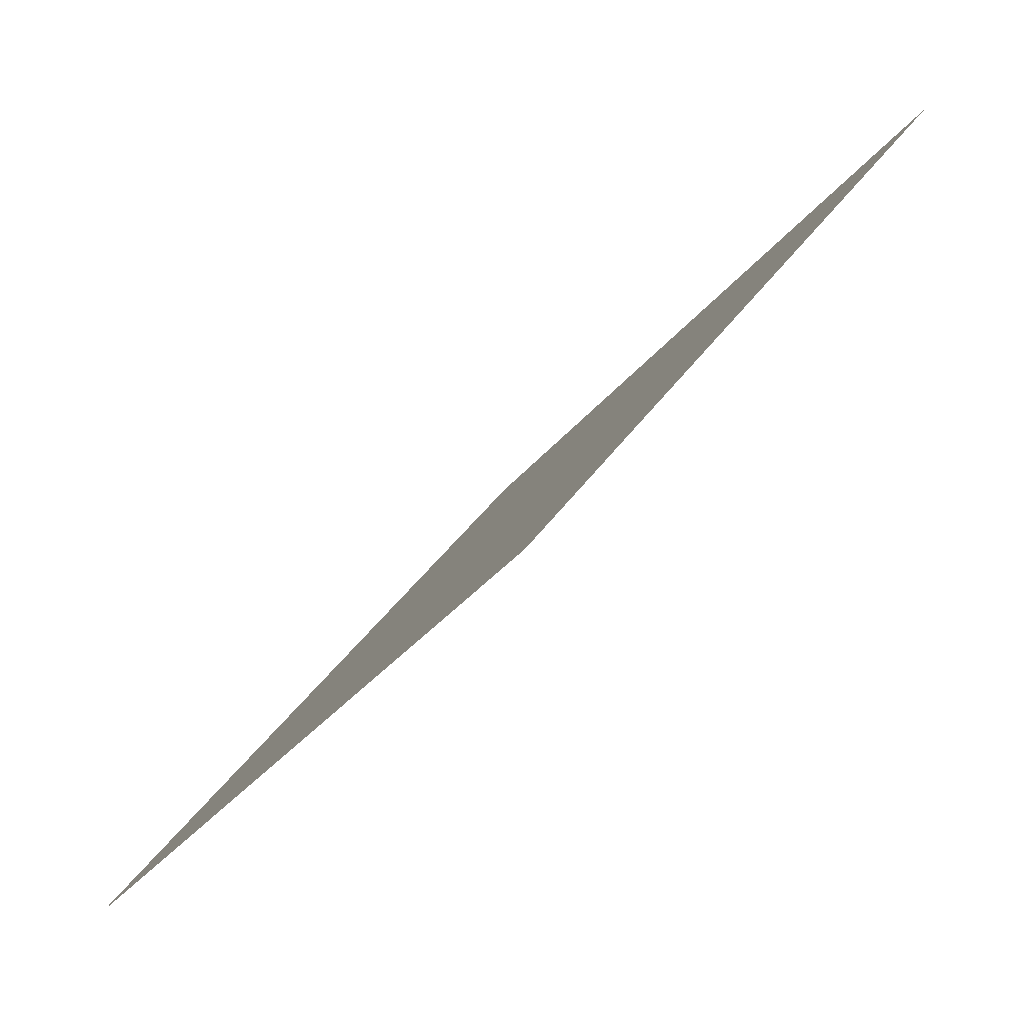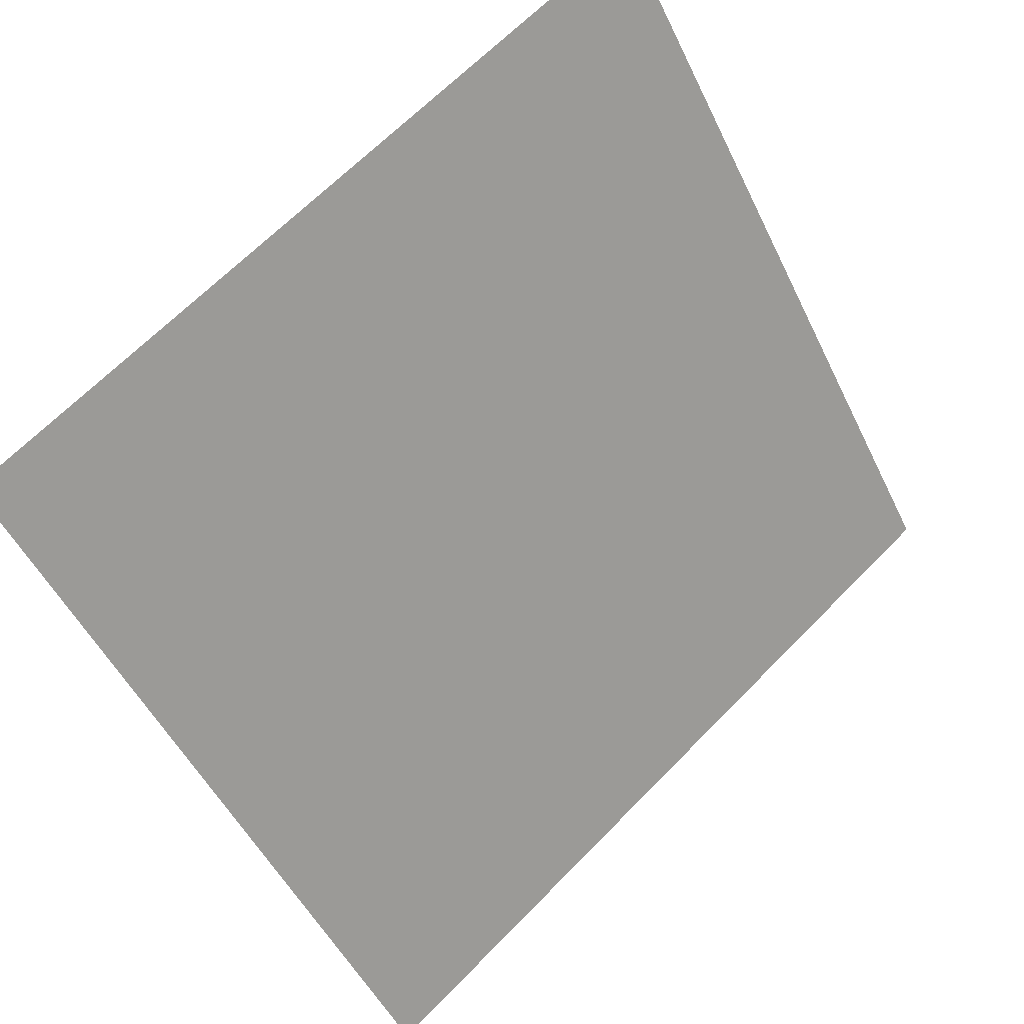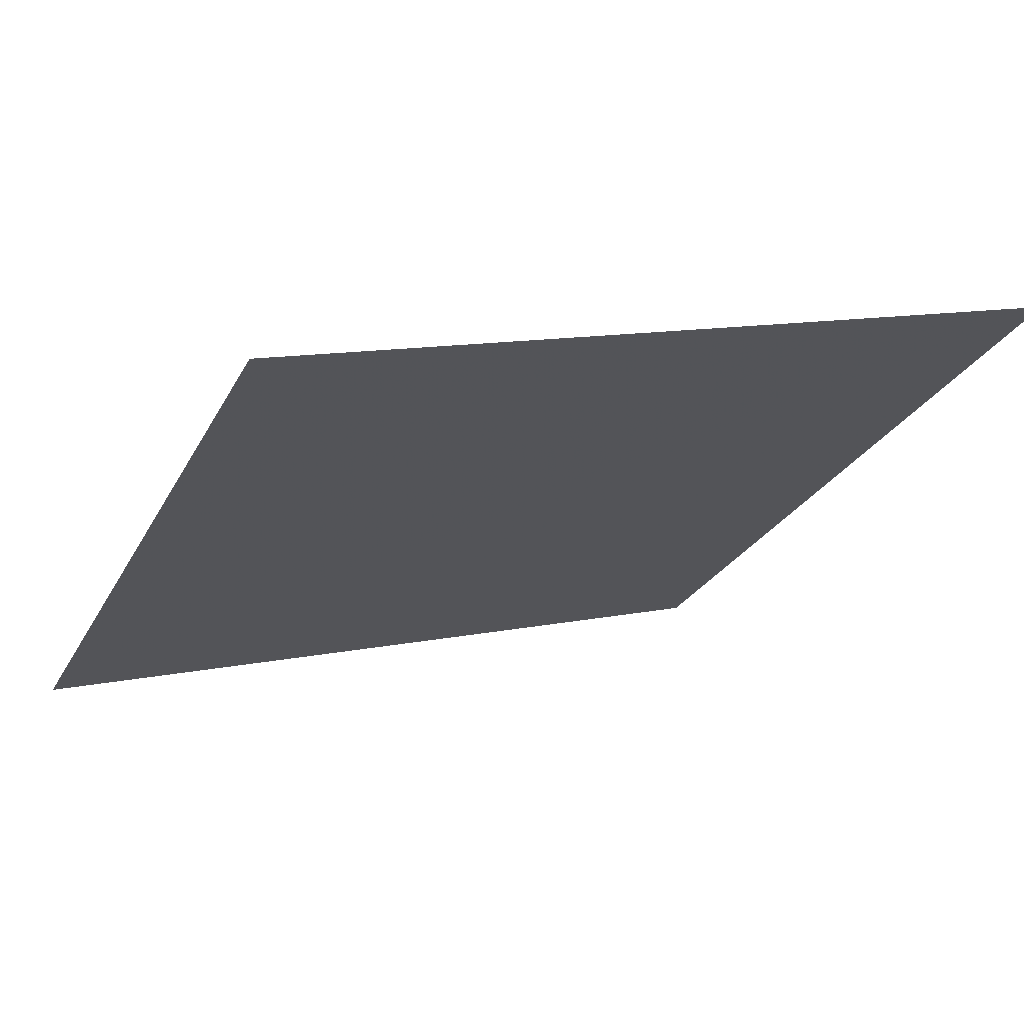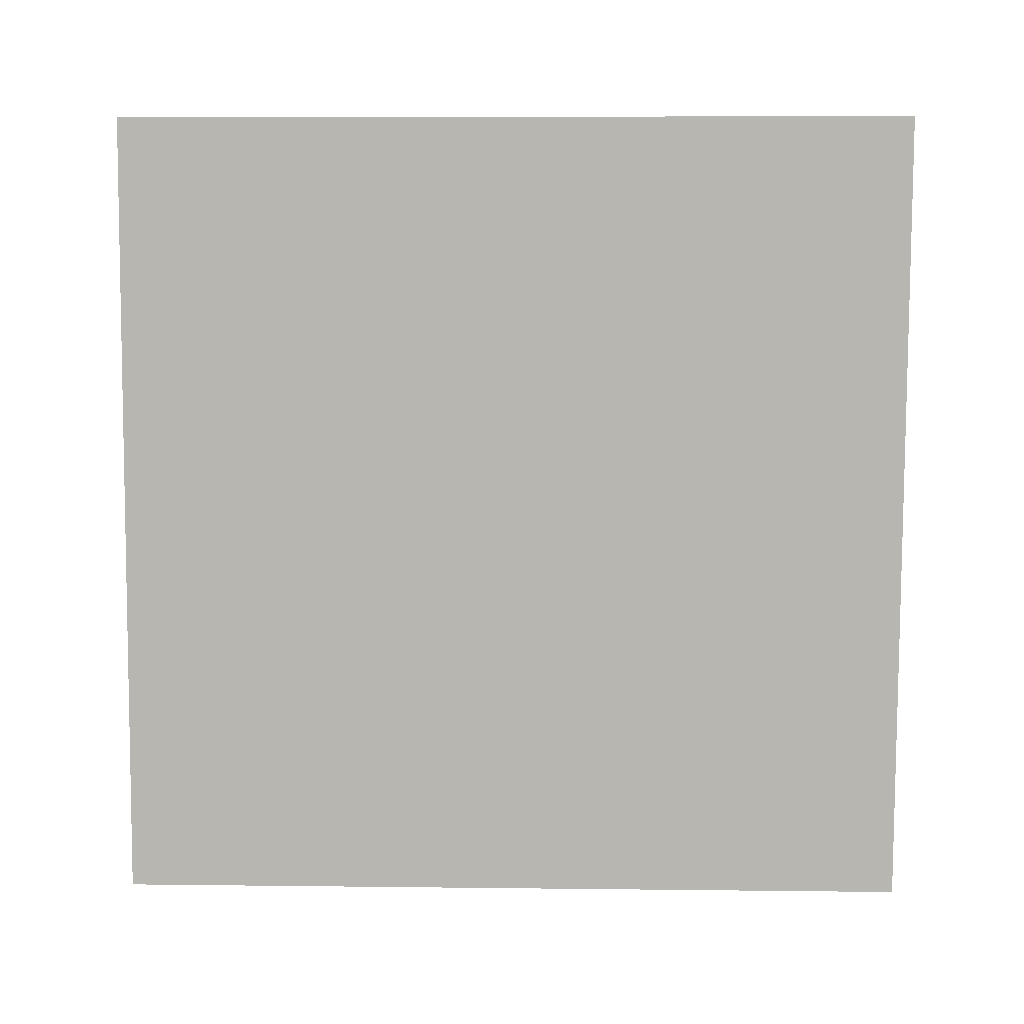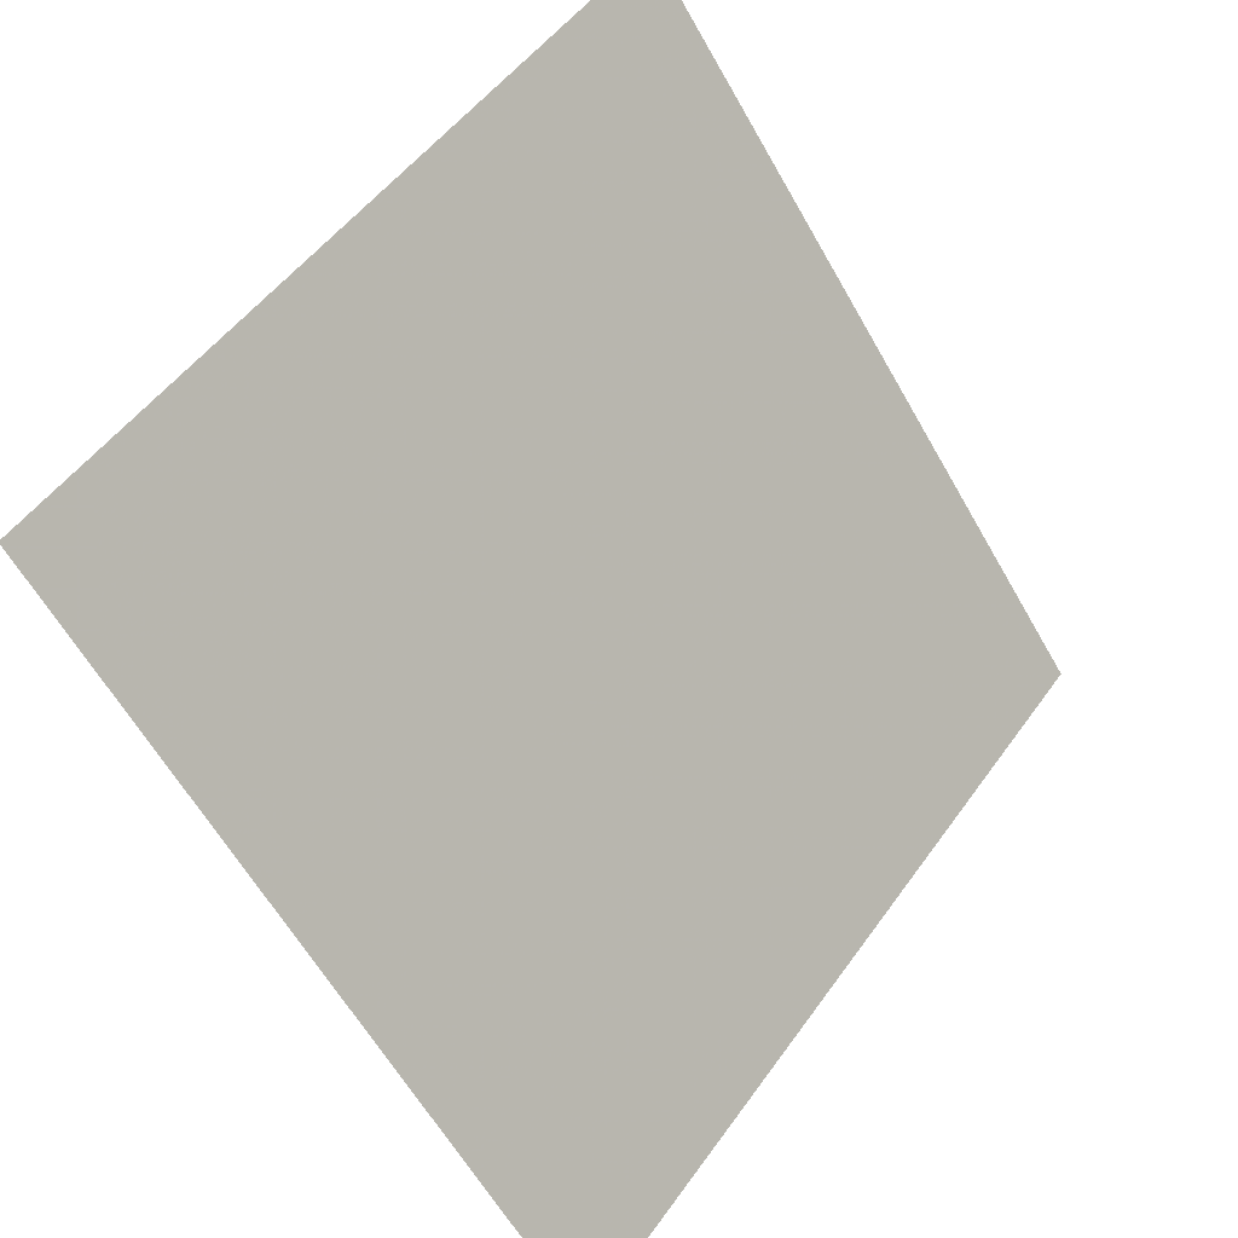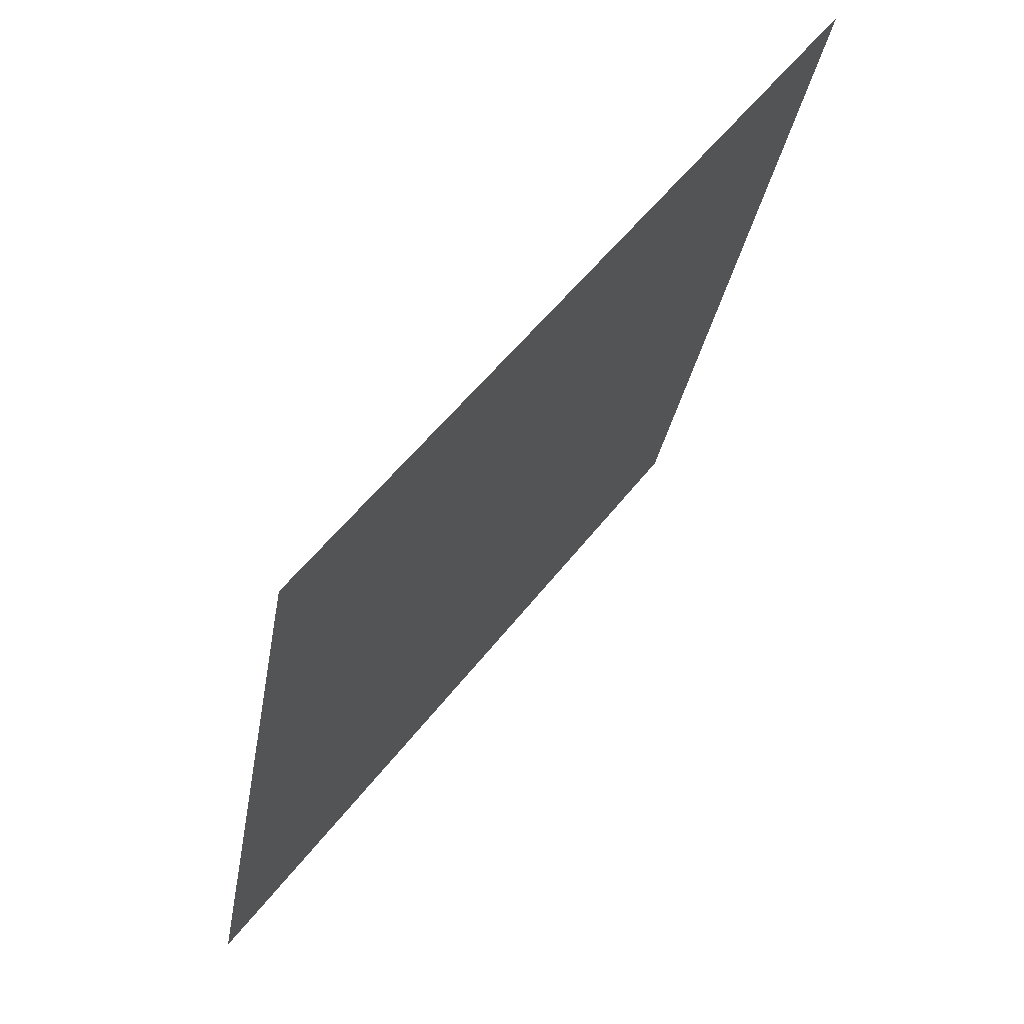
<metadata>
{"format":"obj","ext":"obj","renderer":"f3d","projection":"perspective","resolution":1024,"background":"white","views":[{"elev":36.9,"azim":118.3,"up":"+Z"},{"elev":66.7,"azim":-47.1,"up":"+Z"},{"elev":14.9,"azim":-26.4,"up":"+Y"},{"elev":61.2,"azim":-178.4,"up":"+Y"},{"elev":50.9,"azim":-57.3,"up":"+Z"},{"elev":-30.6,"azim":79.7,"up":"+Z"}]}
</metadata>
<code>
v -0.217 0.9838 0.7667
v -0.2236 0.984 0.7668
v -0.2235 0.9879 0.772
v -0.2169 0.9877 0.772
f 4 3 2 1

</code>
